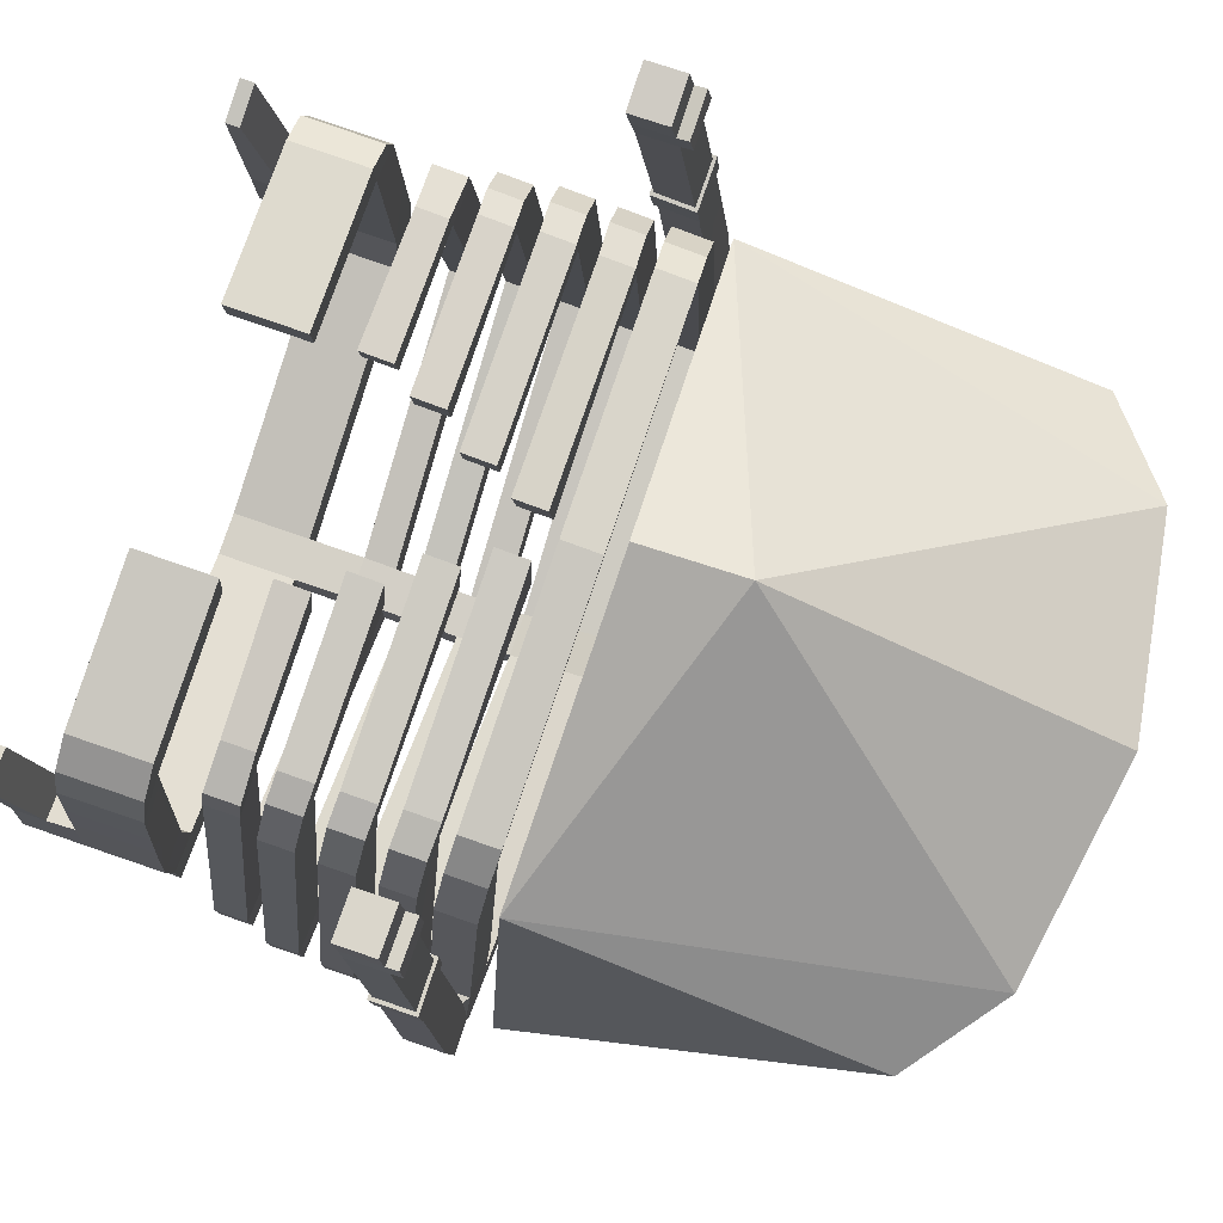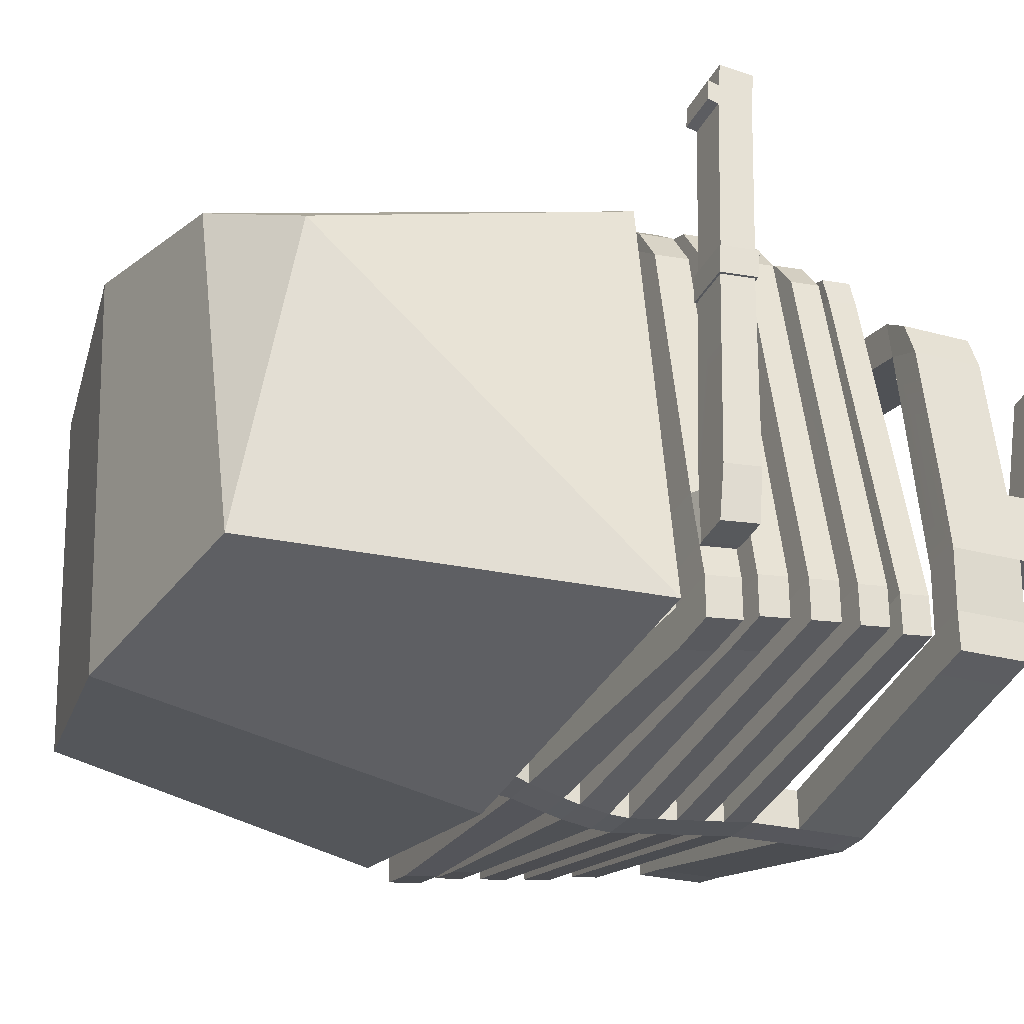
<metadata>
{"format":"obj","ext":"obj","renderer":"f3d","projection":"perspective","resolution":1024,"background":"white","views":[{"elev":79.4,"azim":108.7,"up":"+Z"},{"elev":-28.7,"azim":-115.0,"up":"+Z"}]}
</metadata>
<code>
v 10.22 41.32 8.246
v 0 42.84 10.22
v 0 26.88 18.38
v 0 41.95 -10.22
v 12.37 40.09 -8.639
v 17.3 21.65 -9.962
v 0 22.94 -13.5
v 14.1 21.66 11.75
v 0 22.06 17.93
v 14.62 38.01 6.292
v 0 18.32 -12.6
v 0 19.17 -12.42
v 1 19.17 -12.42
v 1 18.32 -12.6
v 16.48 10.12 -8.899
v 16.48 10.12 -6.899
v 16.48 8.595 -6.69
v 16.48 8.595 -8.69
v 17.27 20.45 -10.58
v 17.27 20.45 -8.578
v 17.27 18.65 -8.332
v 17.27 18.65 -10.33
v 0 2.755 -11.68
v 1 2.755 -11.68
v 1 2.755 -9.684
v 0 2.755 -9.684
v 0 15.75 -12.84
v 0 16.8 -12.82
v 1 16.8 -12.82
v 1 15.75 -12.84
v 1 20.96 -11.99
v 1.519 23.21 -11.57
v 1.519 23.21 -9.128
v 1 20.96 -9.994
v 0 20.96 -11.99
v 0 23.21 -11.57
v 14.86 18.73 -8.791
v 14.86 18.73 -10.79
v 14.86 20.52 -11.04
v 14.46 20.81 9.34
v 12.06 20.89 11.1
v 11.71 20.97 12.4
v 13.17 20.89 11.3
v 14.86 20.52 -9.037
v 1 19.17 -10.42
v 11.71 19.17 12.65
v 13.17 19.1 11.54
v 12.06 19.1 11.34
v 0 19.28 14.11
v 0 19.2 12.73
v 14.46 19.02 9.586
v 14.21 20.67 -4.577
v 14.21 18.88 -4.332
v 16.6 20.6 -4.328
v 14.62 18.78 -7.1
v 14.62 20.58 -7.346
v 17.03 18.71 -6.848
v 0 20.99 12.48
v 0 21.07 13.87
v 1 6.432 -11.82
v 1 9.088 -11.93
v 1 9.088 -9.931
v 1 6.432 -9.815
v 0 6.432 -11.82
v 0 9.088 -11.93
v 0 10.61 -12.14
v 0 11.66 -12.28
v 1 11.66 -12.28
v 1 10.61 -12.14
v 0 13.18 -12.49
v 0 14.23 -12.63
v 1 14.23 -12.63
v 1 13.18 -12.49
v 1 11.66 -10.28
v 1 10.61 -10.14
v 1 14.23 -10.63
v 1 13.18 -10.49
v 1 16.8 -10.82
v 1 15.75 -10.84
v 1 18.32 -10.6
v 14.83 12.75 -9.701
v 14.83 12.75 -7.701
v 17.07 12.69 -7.25
v 17.07 12.69 -9.25
v 11.83 16.88 10.74
v 14.32 16.8 10.32
v 13.01 16.89 12.31
v 11.47 16.97 12.77
v 14.4 8.661 -7.125
v 14.4 8.661 -9.125
v 14.71 17.9 -10.45
v 14.71 17.9 -8.452
v 17.2 17.82 -7.954
v 17.2 17.82 -9.954
v -17.07 11.16 -9.042
v -17.07 11.16 -7.042
v -17.07 12.69 -7.25
v -17.07 12.69 -9.25
v 17.2 15.26 -9.602
v 17.2 15.26 -7.602
v 17.2 13.73 -7.394
v 17.2 13.73 -9.394
v 17.2 16.3 -7.745
v 17.2 16.3 -9.745
v 14.71 16.38 -8.243
v 14.71 16.38 -10.24
v 14.4 10.18 -9.333
v 14.15 11.77 10.35
v 14.15 13.29 10.14
v 12.88 13.37 11.83
v 12.88 11.85 12.04
v 14.85 13.8 -9.865
v 14.85 15.33 -10.07
v 14.83 11.23 -7.493
v 14.83 11.23 -9.493
v 17.07 11.16 -9.042
v 17.07 11.16 -7.042
v 14.85 15.33 -8.074
v 11.47 9.384 10.54
v 13.55 9.318 10.31
v 13.23 9.395 11.67
v 11.16 9.461 12.36
v 14.4 10.18 -7.333
v 14.85 13.8 -7.865
v 11.92 11.83 10.81
v 11.59 11.91 12.55
v 11.47 18.49 12.56
v 13.01 18.41 12.1
v 11.59 13.44 12.35
v 11.6 16.01 12.71
v 11.6 14.49 12.92
v 13.01 14.41 12.42
v 13.01 15.94 12.21
v 11.16 10.88 12.15
v 13.23 10.92 11.46
v 13.55 10.84 10.1
v 11.92 13.36 10.6
v 11.92 14.41 11.11
v 14.28 14.33 10.67
v 11.83 18.4 10.53
v 1.364 17 10.76
v 1.364 18.52 10.55
v 3.94 11.86 10.83
v 3.94 13.39 10.62
v 14.28 15.86 10.46
v 11.92 15.93 10.9
v 4.745 10.89 12.86
v 4.745 9.372 13.07
v 11.47 10.8 10.33
v 5.059 10.82 10.78
v 14.32 18.33 10.12
v 2.405 15.96 10.93
v 2.405 14.44 11.13
v 2.08 14.52 13.61
v 2.08 16.04 13.41
v 5.059 9.295 10.99
v 1.005 16.98 13.71
v 1.005 18.5 13.5
v 3.613 11.94 13.37
v 3.613 13.47 13.16
v 13.62 2.755 -8.763
v 13.62 6.432 -8.895
v 15.53 6.432 -8.516
v 15.53 2.755 -8.385
v 15.53 6.432 -6.516
v 15.53 2.755 -6.385
v 13.62 2.755 -6.763
v 14.76 3.261 7.702
v 14.76 6.938 7.571
v 14.12 7.003 9.375
v 14.12 3.325 9.506
v 13.62 6.432 -6.895
v 12.67 7.003 10.32
v 12.67 3.325 10.45
v 12.84 3.261 8.463
v 5.148 3.438 11.59
v 5.32 3.373 9.608
v 12.84 6.938 8.332
v 15.5 2.981 0.2505
v 15.5 6.658 0.1191
v 13.59 6.658 -0.2594
v 13.59 2.981 -0.128
v 15.53 0.1957 0.3397
v 13.62 0.1957 -0.03881
v 13.88 0.0797 -3.601
v 15.79 0.0797 -3.222
v 13.9 6.542 -3.821
v 15.81 6.542 -3.443
v 5.32 7.051 9.477
v 5.148 7.115 11.46
v 16.6 18.8 -4.083
v 19.17 20.4 -4.111
v 19.17 18.5 -3.85
v 19.05 18.65 -6.609
v 19.05 20.61 -6.877
v 17.03 20.5 -7.093
v 17.32 20.58 -7.082
v 16.9 20.38 -4.31
v 17.32 18.63 -6.813
v 16.27 19.65 5.999
v 18.41 19.68 6.187
v 16.9 18.47 -4.049
v 15.47 18.88 16.31
v 15.47 17.08 16.25
v 15.35 16.94 17.46
v 15.35 18.75 17.51
v 18.41 17.89 6.432
v 16.17 19.51 7.518
v 16.17 17.72 7.763
v 16.27 17.86 6.245
v 0 18.32 -10.6
v 0 16.8 -10.82
v 0 15.75 -10.84
v 0 14.23 -10.63
v 0 13.18 -10.49
v 0 11.66 -10.28
v 0 9.088 -9.931
v 0 6.432 -9.815
v 0 10.61 -10.14
v 0 19.17 -10.42
v 0 20.96 -9.994
v 0 23.21 -9.128
v 13.9 2.865 -3.69
v 15.81 2.865 -3.311
v 15.8 1.603 -3.271
v 15.54 1.719 0.2909
v 13.89 1.603 -3.65
v 15.54 0.5468 7.168
v 15.53 -0.1047 7.217
v 13.63 1.719 -0.08759
v 13.63 0.5468 6.79
v 13.62 -0.1047 6.838
v 18.31 17.75 7.951
v 17.61 17.07 16.44
v 18.31 19.54 7.705
v 17.61 18.88 16.49
v 15.99 17.57 7.768
v 18.48 17.6 7.986
v 18.48 19.69 7.7
v 15.99 19.66 7.483
v 16.13 19.76 5.972
v 18.54 19.79 6.183
v 18.54 17.78 6.459
v 16.13 17.75 6.248
v 17.49 16.93 17.65
v 17.49 18.74 17.7
v 17.37 18.56 19.07
v 17.37 16.75 19.02
v 17.6 19.43 16.61
v 17.48 19.29 17.82
v 15.46 19.43 16.42
v 15.34 19.29 17.63
v 15.22 18.57 18.88
v 15.22 16.76 18.83
v -10.22 41.32 8.246
v -12.37 40.09 -8.639
v -17.3 21.65 -9.962
v -14.1 21.66 11.75
v -14.62 38.01 6.292
v -1 18.32 -12.6
v -1 19.17 -12.42
v -16.48 10.12 -8.899
v -16.48 8.595 -8.69
v -16.48 8.595 -6.69
v -16.48 10.12 -6.899
v -17.27 20.45 -10.58
v -17.27 18.65 -10.33
v -17.27 18.65 -8.332
v -17.27 20.45 -8.578
v -1 2.755 -9.684
v -1 2.755 -11.68
v -1 15.75 -12.84
v -1 16.8 -12.82
v -1 20.96 -11.99
v -1 20.96 -9.994
v -1.519 23.21 -9.128
v -1.519 23.21 -11.57
v -14.86 18.73 -8.791
v -14.86 18.73 -10.79
v -14.86 20.52 -11.04
v -14.46 20.81 9.34
v -13.17 20.89 11.3
v -11.71 20.97 12.4
v -12.06 20.89 11.1
v -14.86 20.52 -9.037
v -1 19.17 -10.42
v -13.17 19.1 11.54
v -11.71 19.17 12.65
v -12.06 19.1 11.34
v -14.46 19.02 9.586
v -14.21 20.67 -4.577
v -14.21 18.88 -4.332
v -16.6 20.6 -4.328
v -14.62 20.58 -7.346
v -14.62 18.78 -7.1
v -17.03 18.71 -6.848
v -1 6.432 -11.82
v -1 6.432 -9.815
v -1 9.088 -9.931
v -1 9.088 -11.93
v -1 10.61 -12.14
v -1 11.66 -12.28
v -1 13.18 -12.49
v -1 14.23 -12.63
v -1 10.61 -10.14
v -1 11.66 -10.28
v -1 13.18 -10.49
v -1 14.23 -10.63
v -1 15.75 -10.84
v -1 16.8 -10.82
v -1 18.32 -10.6
v -14.83 12.75 -9.701
v -14.83 12.75 -7.701
v -11.83 16.88 10.74
v -11.47 16.97 12.77
v -13.01 16.89 12.31
v -14.32 16.8 10.32
v -14.4 8.661 -7.125
v -14.4 8.661 -9.125
v -14.71 17.9 -10.45
v -17.2 17.82 -9.954
v -17.2 17.82 -7.954
v -14.71 17.9 -8.452
v -17.2 15.26 -9.602
v -17.2 13.73 -9.394
v -17.2 13.73 -7.394
v -17.2 15.26 -7.602
v -17.2 16.3 -9.745
v -17.2 16.3 -7.745
v -14.71 16.38 -8.243
v -14.71 16.38 -10.24
v -14.4 10.18 -9.333
v -14.15 11.77 10.35
v -12.88 11.85 12.04
v -12.88 13.37 11.83
v -14.15 13.29 10.14
v -14.85 13.8 -9.865
v -14.85 15.33 -10.07
v -14.83 11.23 -7.493
v -14.83 11.23 -9.493
v -14.85 15.33 -8.074
v -11.47 9.384 10.54
v -11.16 9.461 12.36
v -13.23 9.395 11.67
v -13.55 9.318 10.31
v -14.4 10.18 -7.333
v -14.85 13.8 -7.865
v -11.92 11.83 10.81
v -11.59 11.91 12.55
v -11.47 18.49 12.56
v -13.01 18.41 12.1
v -11.59 13.44 12.35
v -11.6 16.01 12.71
v -13.01 15.94 12.21
v -13.01 14.41 12.42
v -11.6 14.49 12.92
v -11.16 10.88 12.15
v -13.23 10.92 11.46
v -13.55 10.84 10.1
v -11.92 13.36 10.6
v -11.92 14.41 11.11
v -14.28 14.33 10.67
v -11.83 18.4 10.53
v -1.364 18.52 10.55
v -1.364 17 10.76
v -3.94 13.39 10.62
v -3.94 11.86 10.83
v -14.28 15.86 10.46
v -11.92 15.93 10.9
v -4.745 9.372 13.07
v -4.745 10.89 12.86
v -5.059 10.82 10.78
v -11.47 10.8 10.33
v -14.32 18.33 10.12
v -2.405 15.96 10.93
v -2.08 16.04 13.41
v -2.08 14.52 13.61
v -2.405 14.44 11.13
v -5.059 9.295 10.99
v -1.005 18.5 13.5
v -1.005 16.98 13.71
v -3.613 13.47 13.16
v -3.613 11.94 13.37
v -13.62 2.755 -8.763
v -15.53 2.755 -8.385
v -15.53 6.432 -8.516
v -13.62 6.432 -8.895
v -15.53 2.755 -6.385
v -15.53 6.432 -6.516
v -13.62 2.755 -6.763
v -14.76 3.261 7.702
v -14.12 3.325 9.506
v -14.12 7.003 9.375
v -14.76 6.938 7.571
v -13.62 6.432 -6.895
v -12.67 7.003 10.32
v -12.67 3.325 10.45
v -12.84 3.261 8.463
v -5.32 3.373 9.608
v -5.148 3.438 11.59
v -12.84 6.938 8.332
v -15.5 2.981 0.2505
v -15.5 6.658 0.1191
v -13.59 6.658 -0.2594
v -13.59 2.981 -0.128
v -15.53 0.1957 0.3397
v -15.79 0.0797 -3.222
v -13.88 0.0797 -3.601
v -13.62 0.1957 -0.03881
v -15.81 6.542 -3.443
v -13.9 6.542 -3.821
v -5.32 7.051 9.477
v -5.148 7.115 11.46
v -16.6 18.8 -4.083
v -19.17 20.4 -4.111
v -19.05 20.61 -6.877
v -19.05 18.65 -6.609
v -19.17 18.5 -3.85
v -17.03 20.5 -7.093
v -17.32 20.58 -7.082
v -16.9 20.38 -4.31
v -17.32 18.63 -6.813
v -18.41 19.68 6.187
v -16.27 19.65 5.999
v -16.9 18.47 -4.049
v -15.47 18.88 16.31
v -15.35 18.75 17.51
v -15.35 16.94 17.46
v -15.47 17.08 16.25
v -18.41 17.89 6.432
v -16.17 19.51 7.518
v -16.17 17.72 7.763
v -16.27 17.86 6.245
v -13.9 2.865 -3.69
v -15.81 2.865 -3.311
v -15.8 1.603 -3.271
v -15.54 1.719 0.2909
v -13.89 1.603 -3.65
v -15.53 -0.1047 7.217
v -15.54 0.5468 7.168
v -13.63 1.719 -0.08759
v -13.62 -0.1047 6.838
v -13.63 0.5468 6.79
v -17.61 17.07 16.44
v -18.31 17.75 7.951
v -17.61 18.88 16.49
v -18.31 19.54 7.705
v -18.48 17.6 7.986
v -15.99 17.57 7.768
v -15.99 19.66 7.483
v -18.48 19.69 7.7
v -18.54 19.79 6.183
v -16.13 19.76 5.972
v -18.54 17.78 6.459
v -16.13 17.75 6.248
v -17.49 16.93 17.65
v -17.37 16.75 19.02
v -17.37 18.56 19.07
v -17.49 18.74 17.7
v -17.48 19.29 17.82
v -17.6 19.43 16.61
v -15.34 19.29 17.63
v -15.46 19.43 16.42
v -15.22 18.57 18.88
v -15.22 16.76 18.83
f 1 2 3
f 4 2 1 5
f 4 5 6 7
f 3 8 1
f 3 9 8
f 10 1 8
f 10 6 5
f 5 1 10
f 10 8 6
f 11 12 13 14
f 15 16 17 18
f 19 20 21 22
f 23 24 25 26
f 27 28 29 30
f 31 32 33 34
f 35 36 32 31
f 37 38 22 21
f 35 31 13 12
f 38 39 19 22
f 40 41 42 43
f 39 44 20 19
f 31 34 44 39
f 34 45 37 44
f 13 31 39 38
f 45 13 38 37
f 42 46 47 43
f 48 46 49 50
f 51 40 43 47
f 48 51 47 46
f 52 53 48 41
f 54 52 41 40
f 44 37 55 56
f 37 21 57 55
f 42 41 58 59
f 46 42 59 49
f 41 48 50 58
f 60 61 62 63
f 64 65 61 60
f 66 67 68 69
f 70 71 72 73
f 69 68 74 75
f 73 72 76 77
f 30 29 78 79
f 14 13 45 80
f 66 69 61 65
f 70 73 68 67
f 27 30 72 71
f 11 14 29 28
f 81 82 83 84
f 85 86 87 88
f 89 90 18 17
f 91 92 93 94
f 95 96 97 98
f 99 100 101 102
f 94 93 103 104
f 105 106 104 103
f 90 107 15 18
f 108 109 110 111
f 112 113 99 102
f 114 115 116 117
f 113 118 100 99
f 119 120 121 122
f 107 123 16 15
f 115 81 84 116
f 124 112 102 101
f 106 91 94 104
f 125 108 111 126
f 29 14 91 106
f 78 29 106 105
f 14 80 92 91
f 80 78 105 92
f 76 72 112 124
f 79 76 124 118
f 30 79 118 113
f 72 30 113 112
f 68 73 81 115
f 74 68 115 114
f 77 74 114 82
f 73 77 82 81
f 75 62 89 123
f 69 75 123 107
f 61 69 107 90
f 62 61 90 89
f 127 88 87 128
f 129 126 111 110
f 130 131 132 133
f 134 122 121 135
f 120 136 135 121
f 109 137 129 110
f 138 139 132 131
f 140 85 141 142
f 137 125 143 144
f 145 146 130 133
f 122 134 147 148
f 134 149 150 147
f 86 151 128 87
f 139 145 133 132
f 136 149 134 135
f 151 140 127 128
f 93 92 140 151
f 103 93 151 86
f 92 105 85 140
f 105 103 86 85
f 101 100 145 139
f 100 118 146 145
f 118 124 138 146
f 124 101 139 138
f 82 114 125 137
f 83 82 137 109
f 114 117 108 125
f 117 83 109 108
f 16 123 149 136
f 123 89 119 149
f 17 16 136 120
f 89 17 120 119
f 152 153 154 155
f 150 156 148 147
f 142 141 157 158
f 144 143 159 160
f 146 138 153 152
f 149 119 156 150
f 129 137 144 160
f 85 88 157 141
f 88 127 158 157
f 138 131 154 153
f 127 140 142 158
f 131 130 155 154
f 125 126 159 143
f 130 146 152 155
f 119 122 148 156
f 126 129 160 159
f 23 64 60 24
f 161 162 163 164
f 164 163 165 166
f 167 161 164 166
f 168 169 170 171
f 162 172 165 163
f 60 63 172 162
f 63 25 167 172
f 25 24 161 167
f 24 60 162 161
f 173 174 171 170
f 175 174 176 177
f 169 178 173 170
f 175 168 171 174
f 179 180 169 168
f 181 182 175 178
f 183 184 185 186
f 165 172 187 188
f 189 177 176 190
f 173 178 189 190
f 174 173 190 176
f 178 175 177 189
f 191 54 40 51
f 192 193 194 195
f 20 44 56 196
f 53 191 51 48
f 52 54 196 56
f 53 52 56 55
f 197 198 192 195
f 191 53 55 57
f 21 20 196 57
f 199 197 195 194
f 192 198 200 201
f 202 199 194 193
f 191 57 199 202
f 54 191 202 198
f 57 196 197 199
f 196 54 198 197
f 203 204 205 206
f 193 192 201 207
f 208 209 204 203
f 198 202 210 200
f 7 6 8 9
f 80 211 212 78
f 79 78 212 213
f 79 213 214 76
f 77 76 214 215
f 77 215 216 74
f 63 62 217 218
f 75 74 216 219
f 75 219 217 62
f 80 45 220 211
f 34 221 220 45
f 34 33 222 221
f 25 63 218 26
f 32 36 222 33
f 182 179 168 175
f 180 181 178 169
f 172 167 223 187
f 166 165 188 224
f 180 179 224 188
f 182 181 187 223
f 181 180 188 187
f 225 226 183 186
f 167 166 224 223
f 227 225 186 185
f 183 226 228 229
f 230 227 185 184
f 182 223 227 230
f 179 182 230 226
f 223 224 225 227
f 224 179 226 225
f 228 231 232 229
f 230 184 232 231
f 184 183 229 232
f 226 230 231 228
f 209 233 234 204
f 202 193 207 210
f 233 235 236 234
f 233 209 237 238
f 208 235 239 240
f 201 200 241 242
f 207 201 242 243
f 235 208 203 236
f 237 240 241 244
f 238 237 244 243
f 240 239 242 241
f 239 238 243 242
f 200 210 244 241
f 209 208 240 237
f 235 233 238 239
f 210 207 243 244
f 245 246 247 248
f 246 236 249 250
f 234 236 246 245
f 204 234 245 205
f 249 251 252 250
f 236 203 251 249
f 203 206 252 251
f 206 246 250 252
f 253 254 248 247
f 205 245 248 254
f 206 205 254 253
f 246 206 253 247
f 255 3 2
f 4 256 255 2
f 4 7 257 256
f 3 255 258
f 3 258 9
f 259 258 255
f 259 256 257
f 256 259 255
f 259 257 258
f 11 260 261 12
f 262 263 264 265
f 266 267 268 269
f 23 26 270 271
f 27 272 273 28
f 274 275 276 277
f 35 274 277 36
f 278 268 267 279
f 35 12 261 274
f 279 267 266 280
f 281 282 283 284
f 280 266 269 285
f 274 280 285 275
f 275 285 278 286
f 261 279 280 274
f 286 278 279 261
f 283 282 287 288
f 289 50 49 288
f 290 287 282 281
f 289 288 287 290
f 291 284 289 292
f 293 281 284 291
f 285 294 295 278
f 278 295 296 268
f 58 59 49 50
f 283 59 58 284
f 288 49 59 283
f 284 58 50 289
f 297 298 299 300
f 64 297 300 65
f 66 301 302 67
f 70 303 304 71
f 301 305 306 302
f 303 307 308 304
f 272 309 310 273
f 260 311 286 261
f 66 65 300 301
f 70 67 302 303
f 27 71 304 272
f 11 28 273 260
f 312 98 97 313
f 314 315 316 317
f 318 264 263 319
f 320 321 322 323
f 324 325 326 327
f 321 328 329 322
f 330 329 328 331
f 319 263 262 332
f 333 334 335 336
f 337 325 324 338
f 339 96 95 340
f 338 324 327 341
f 342 343 344 345
f 332 262 265 346
f 340 95 98 312
f 347 326 325 337
f 331 328 321 320
f 348 349 334 333
f 273 331 320 260
f 310 330 331 273
f 260 320 323 311
f 311 323 330 310
f 308 347 337 304
f 309 341 347 308
f 272 338 341 309
f 304 337 338 272
f 302 340 312 303
f 306 339 340 302
f 307 313 339 306
f 303 312 313 307
f 305 346 318 299
f 301 332 346 305
f 300 319 332 301
f 299 318 319 300
f 350 351 316 315
f 352 335 334 349
f 353 354 355 356
f 357 358 344 343
f 345 344 358 359
f 336 335 352 360
f 361 356 355 362
f 363 364 365 314
f 360 366 367 348
f 368 354 353 369
f 343 370 371 357
f 357 371 372 373
f 317 316 351 374
f 362 355 354 368
f 359 358 357 373
f 374 351 350 363
f 322 374 363 323
f 329 317 374 322
f 323 363 314 330
f 330 314 317 329
f 326 362 368 327
f 327 368 369 341
f 341 369 361 347
f 347 361 362 326
f 313 360 348 339
f 97 336 360 313
f 339 348 333 96
f 96 333 336 97
f 265 359 373 346
f 346 373 342 318
f 264 345 359 265
f 318 342 345 264
f 375 376 377 378
f 372 371 370 379
f 364 380 381 365
f 366 382 383 367
f 369 375 378 361
f 373 372 379 342
f 352 382 366 360
f 314 365 381 315
f 315 381 380 350
f 361 378 377 356
f 350 380 364 363
f 356 377 376 353
f 348 367 383 349
f 353 376 375 369
f 342 379 370 343
f 349 383 382 352
f 23 271 297 64
f 384 385 386 387
f 385 388 389 386
f 390 388 385 384
f 391 392 393 394
f 387 386 389 395
f 297 387 395 298
f 298 395 390 270
f 270 390 384 271
f 271 384 387 297
f 396 393 392 397
f 398 399 400 397
f 394 393 396 401
f 398 397 392 391
f 402 391 394 403
f 404 401 398 405
f 406 407 408 409
f 389 410 411 395
f 412 413 400 399
f 396 413 412 401
f 397 400 413 396
f 401 412 399 398
f 414 290 281 293
f 415 416 417 418
f 269 419 294 285
f 292 289 290 414
f 291 294 419 293
f 292 295 294 291
f 420 416 415 421
f 414 296 295 292
f 268 296 419 269
f 422 417 416 420
f 415 423 424 421
f 425 418 417 422
f 414 425 422 296
f 293 421 425 414
f 296 422 420 419
f 419 420 421 293
f 426 427 428 429
f 418 430 423 415
f 431 426 429 432
f 421 424 433 425
f 7 9 258 257
f 311 310 212 211
f 309 213 212 310
f 309 308 214 213
f 307 215 214 308
f 307 306 216 215
f 298 218 217 299
f 305 219 216 306
f 305 299 217 219
f 311 211 220 286
f 275 286 220 221
f 275 221 222 276
f 270 26 218 298
f 277 276 222 36
f 405 398 391 402
f 403 394 401 404
f 395 411 434 390
f 388 435 410 389
f 403 410 435 402
f 405 434 411 404
f 404 411 410 403
f 436 407 406 437
f 390 434 435 388
f 438 408 407 436
f 406 439 440 437
f 441 409 408 438
f 405 441 438 434
f 402 437 441 405
f 434 438 436 435
f 435 436 437 402
f 440 439 442 443
f 441 443 442 409
f 409 442 439 406
f 437 440 443 441
f 432 429 444 445
f 425 433 430 418
f 445 444 446 447
f 445 448 449 432
f 431 450 451 447
f 423 452 453 424
f 430 454 452 423
f 447 446 426 431
f 449 455 453 450
f 448 454 455 449
f 450 453 452 451
f 451 452 454 448
f 424 453 455 433
f 432 449 450 431
f 447 451 448 445
f 433 455 454 430
f 456 457 458 459
f 459 460 461 446
f 444 456 459 446
f 429 428 456 444
f 461 460 462 463
f 446 461 463 426
f 426 463 462 427
f 427 462 460 459
f 464 458 457 465
f 428 465 457 456
f 427 464 465 428
f 459 458 464 427
f 83 117 116 84

</code>
